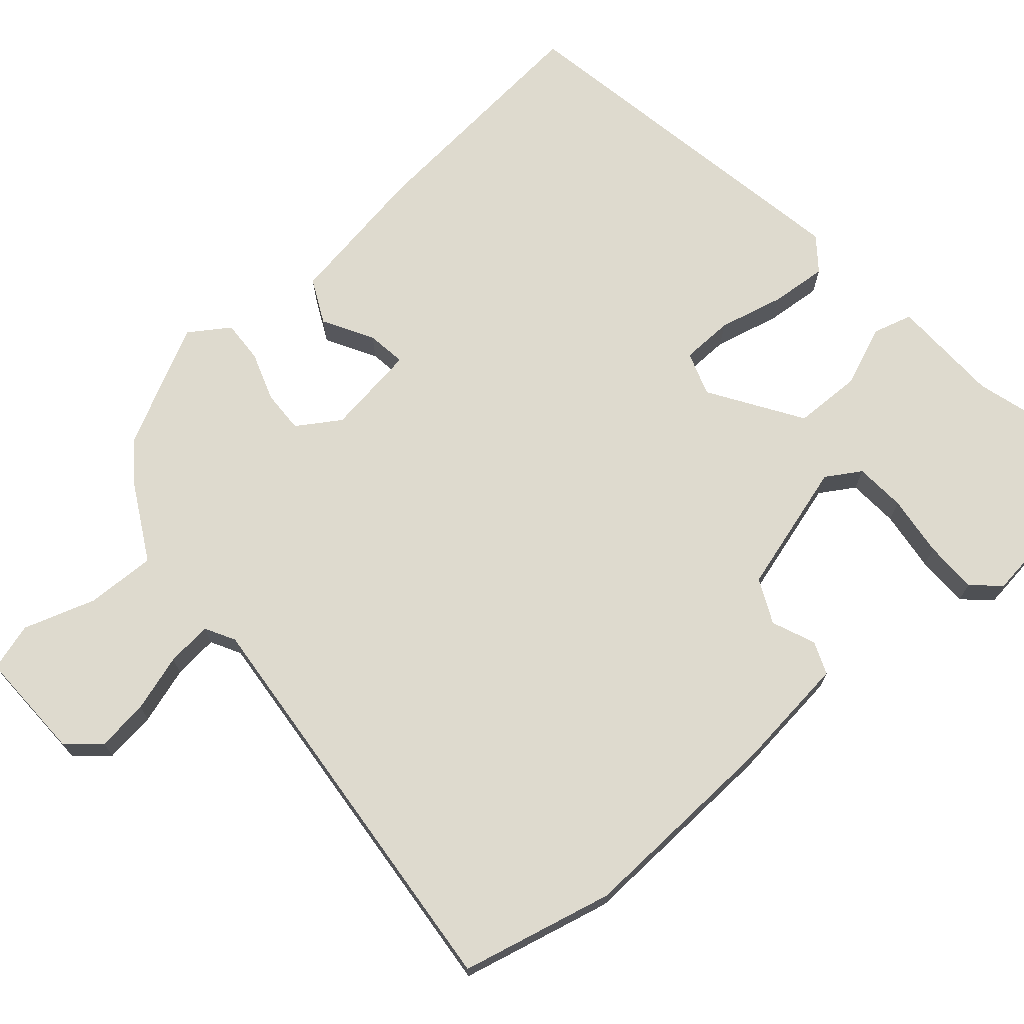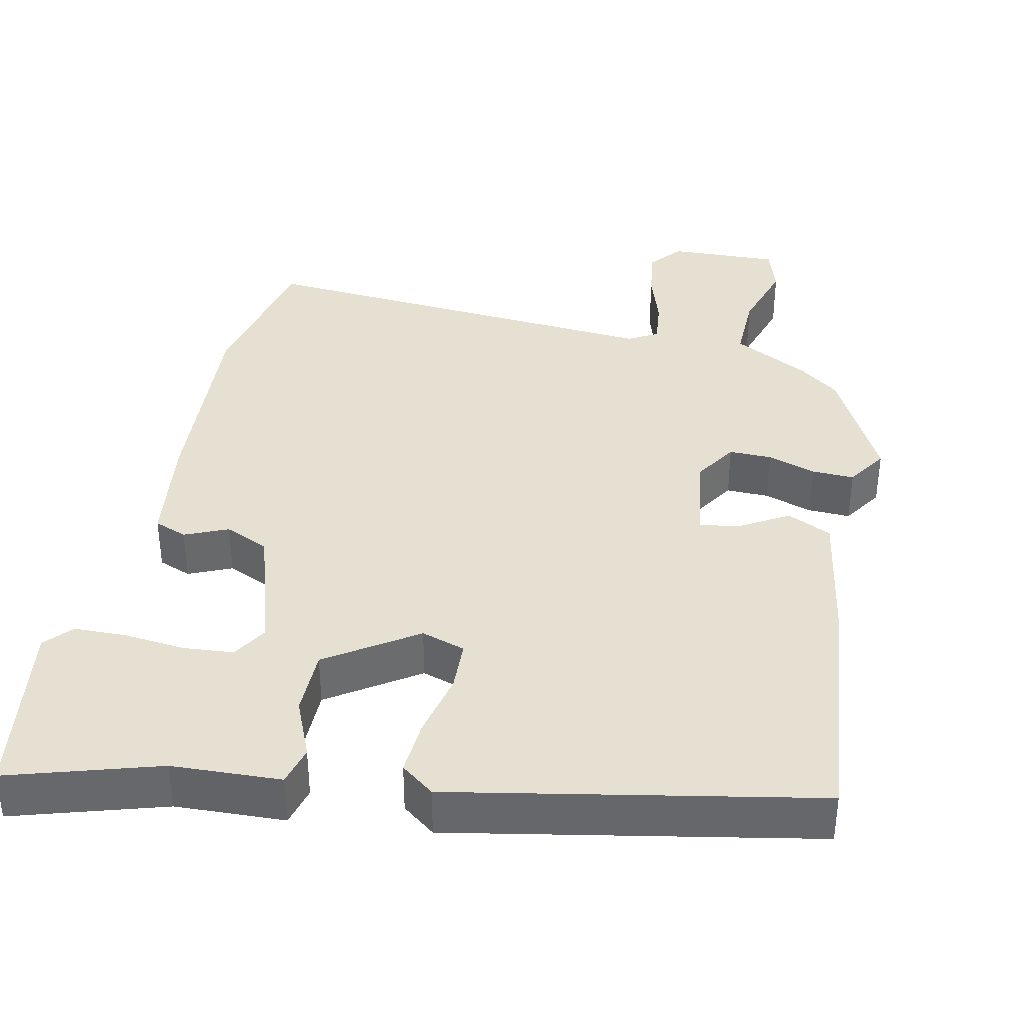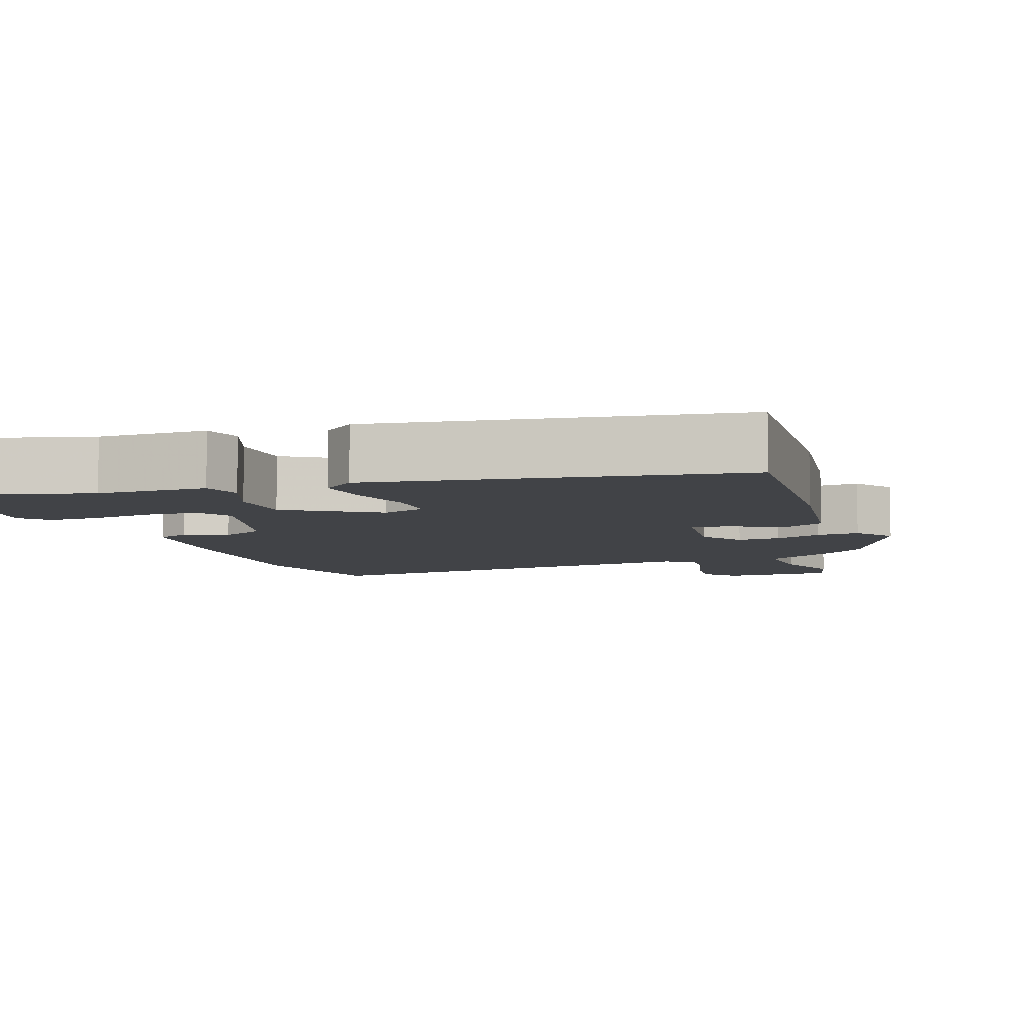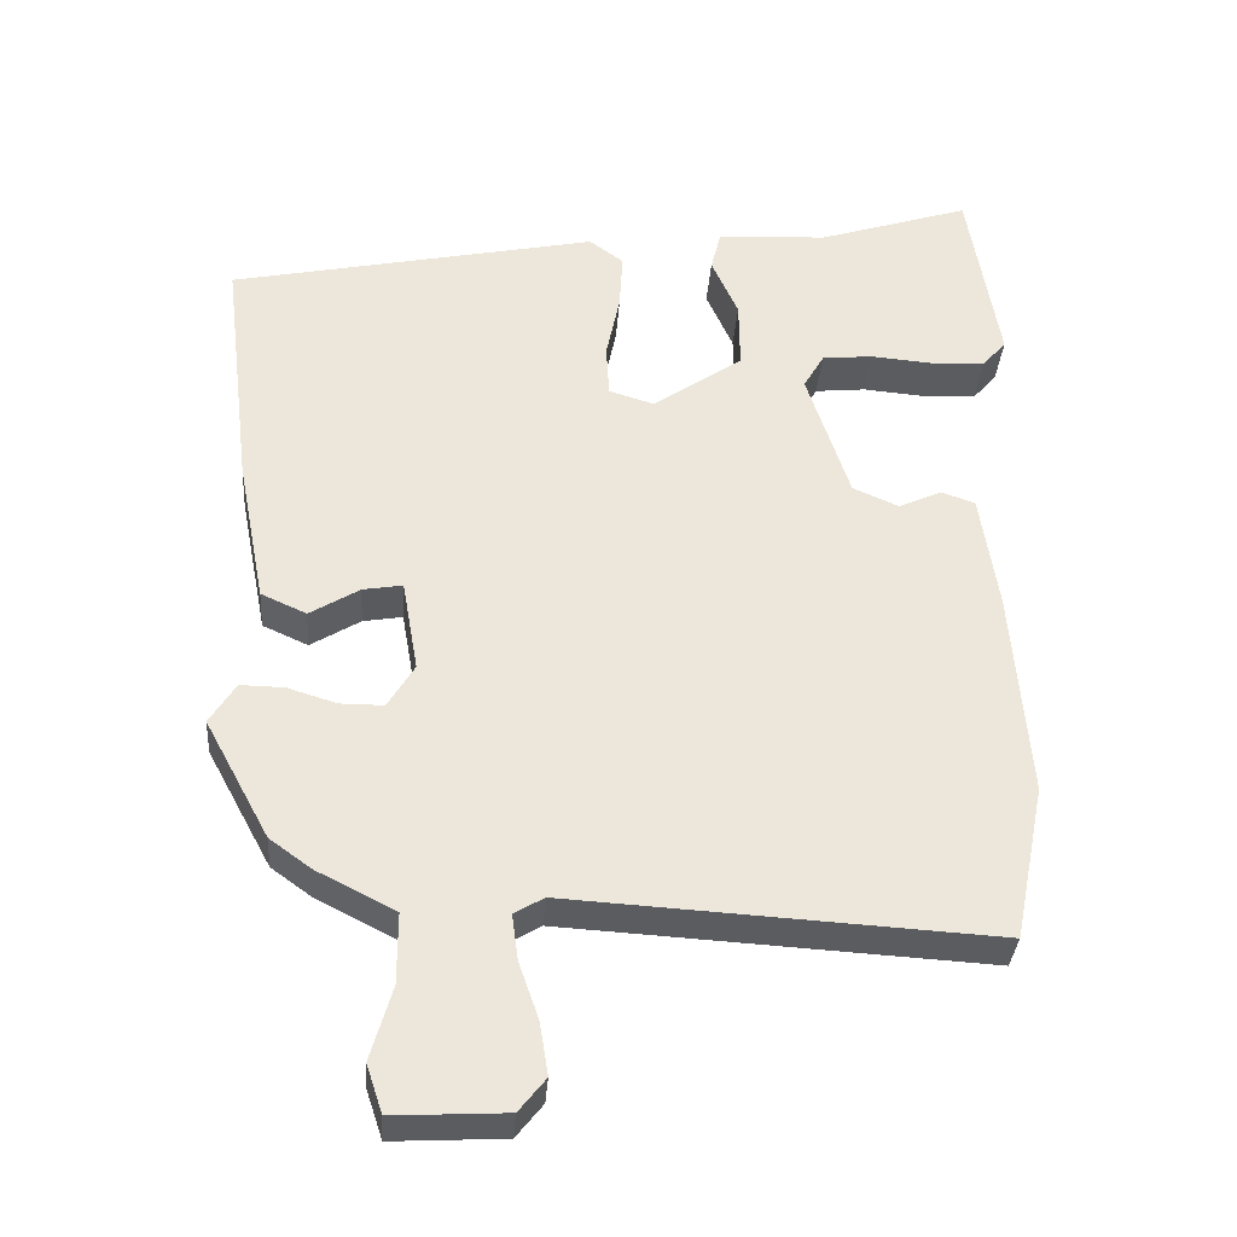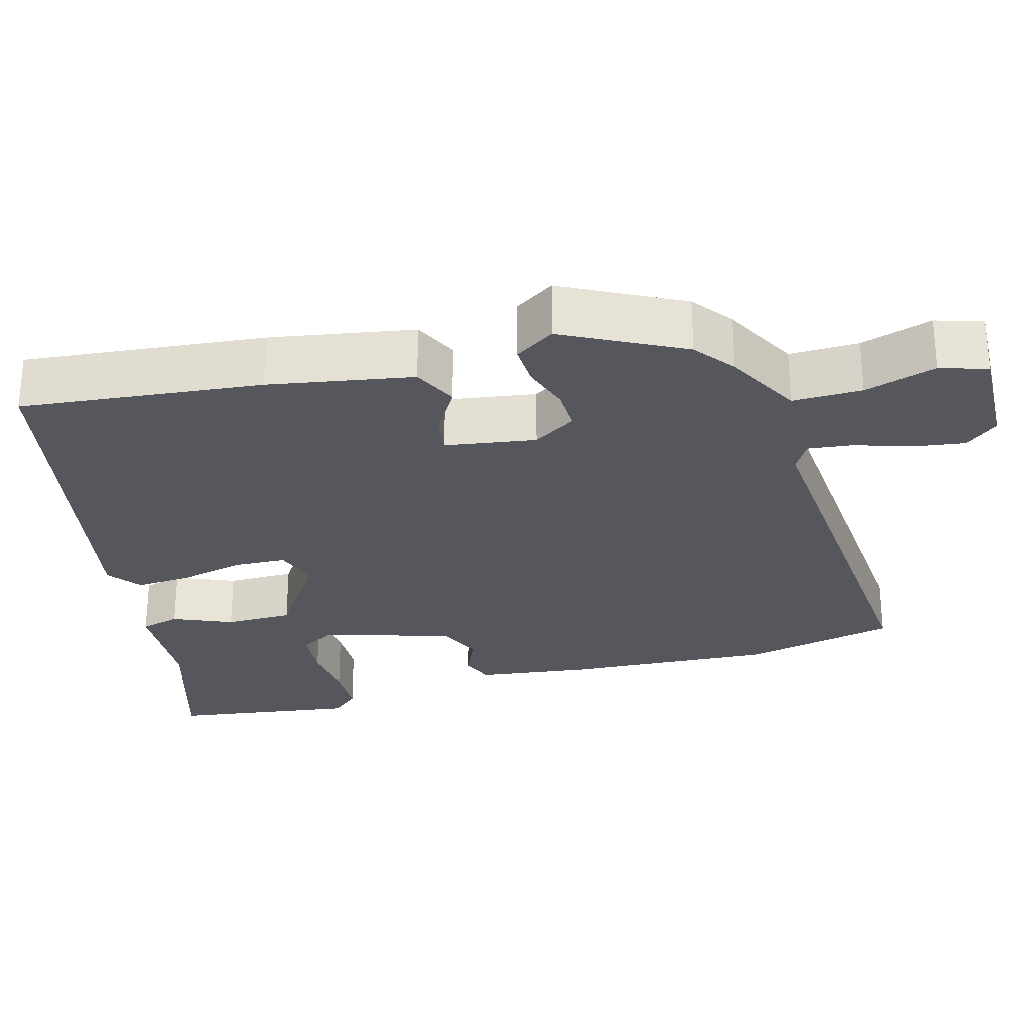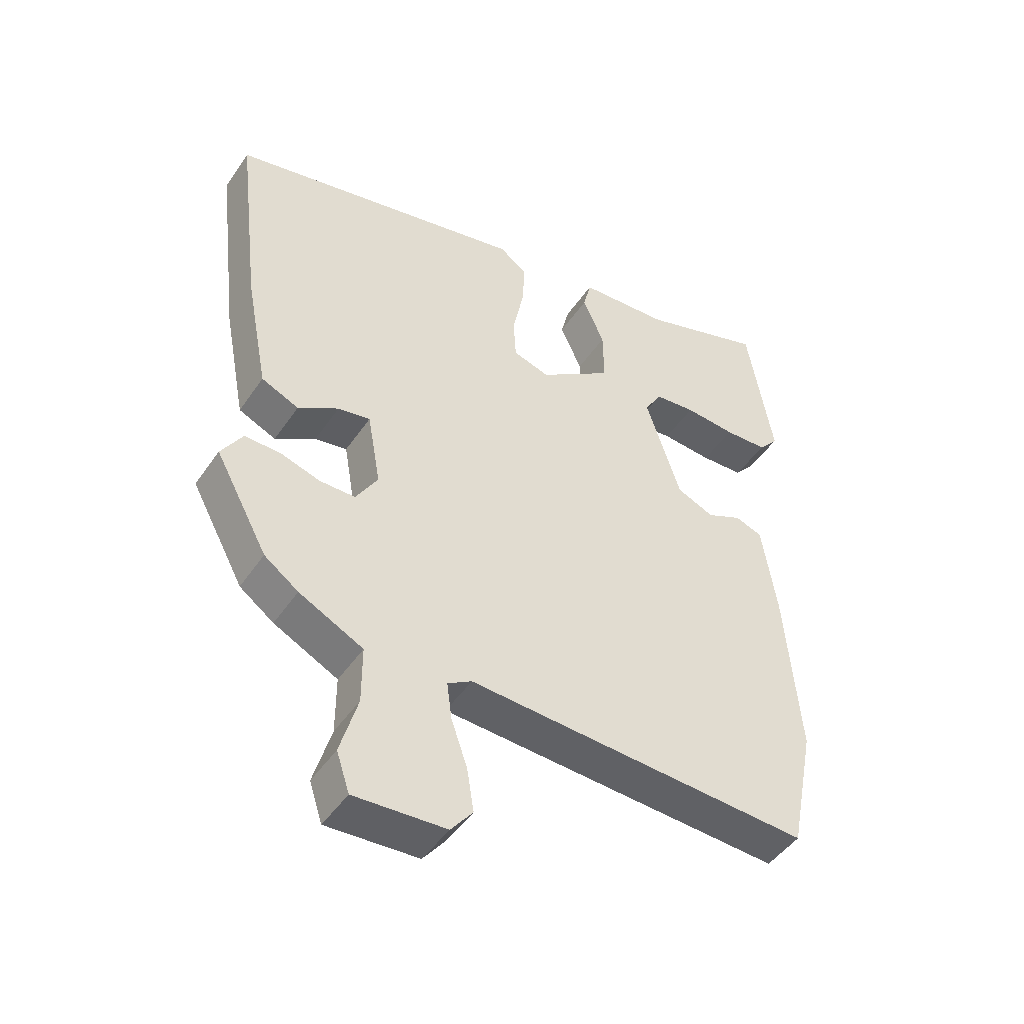
<metadata>
{"format":"obj","ext":"obj","renderer":"f3d","projection":"perspective","resolution":1024,"background":"white","views":[{"elev":71.3,"azim":-129.0,"up":"+Y"},{"elev":37.8,"azim":13.2,"up":"+Y"},{"elev":-6.9,"azim":22.4,"up":"+Y"},{"elev":-34.6,"azim":175.8,"up":"+Z"},{"elev":-27.6,"azim":106.6,"up":"+Y"},{"elev":-47.2,"azim":147.5,"up":"+Z"}]}
</metadata>
<code>
v -0.484 0.07 -0.578
v -0.525 0.07 -0.373
v -0.503 0.07 -0.096
v -0.48 0.07 0.058
v -0.436 0.07 0.074
v -0.379 0.07 0.048
v -0.319 0.07 0.074
v -0.263 0.07 0.246
v -0.29 0.07 0.293
v -0.357 0.07 0.3
v -0.439 0.07 0.293
v -0.509 0.07 0.296
v -0.541 0.07 0.333
v -0.501 0.07 0.578
v -0.301 0.07 0.513
v -0.155 0.07 0.504
v -0.142 0.07 0.451
v -0.177 0.07 0.372
v -0.178 0.07 0.282
v -0.06 0.07 0.2
v -0.001 0.07 0.218
v 0.003 0.07 0.287
v -0.015 0.07 0.375
v -0.019 0.07 0.45
v 0.026 0.07 0.483
v 0.509 0.07 0.381
v 0.47 0.07 0.058
v 0.433 0.07 -0.133
v 0.373 0.07 -0.16
v 0.308 0.07 -0.12
v 0.256 0.07 -0.111
v 0.235 0.07 -0.232
v 0.27 0.07 -0.29
v 0.327 0.07 -0.29
v 0.392 0.07 -0.27
v 0.449 0.07 -0.269
v 0.483 0.07 -0.323
v 0.398 0.07 -0.48
v 0.343 0.07 -0.52
v 0.24 0.07 -0.572
v 0.24 0.07 -0.665
v 0.268 0.07 -0.762
v 0.247 0.07 -0.825
v 0.1 0.07 -0.817
v 0.065 0.07 -0.773
v 0.076 0.07 -0.704
v 0.102 0.07 -0.629
v 0.11 0.07 -0.569
v 0.071 0.07 -0.546
v -0.484 0 -0.578
v -0.525 0 -0.373
v -0.503 0 -0.096
v -0.48 0 0.058
v -0.436 0 0.074
v -0.379 0 0.048
v -0.319 0 0.074
v -0.263 0 0.246
v -0.29 0 0.293
v -0.357 0 0.3
v -0.439 0 0.293
v -0.509 0 0.296
v -0.541 0 0.333
v -0.501 0 0.578
v -0.301 0 0.513
v -0.155 0 0.504
v -0.142 0 0.451
v -0.177 0 0.372
v -0.178 0 0.282
v -0.06 0 0.2
v -0.001 0 0.218
v 0.003 0 0.287
v -0.015 0 0.375
v -0.019 0 0.45
v 0.026 0 0.483
v 0.509 0 0.381
v 0.47 0 0.058
v 0.433 0 -0.133
v 0.373 0 -0.16
v 0.308 0 -0.12
v 0.256 0 -0.111
v 0.235 0 -0.232
v 0.27 0 -0.29
v 0.327 0 -0.29
v 0.392 0 -0.27
v 0.449 0 -0.269
v 0.483 0 -0.323
v 0.398 0 -0.48
v 0.343 0 -0.52
v 0.24 0 -0.572
v 0.24 0 -0.665
v 0.268 0 -0.762
v 0.247 0 -0.825
v 0.1 0 -0.817
v 0.065 0 -0.773
v 0.076 0 -0.704
v 0.102 0 -0.629
v 0.11 0 -0.569
v 0.071 0 -0.546
f 45 46 47
f 44 45 47
f 43 44 47
f 42 43 47
f 41 42 47
f 40 41 47 48
f 40 48 49
f 39 40 49
f 38 39 49
f 37 38 49
f 36 37 49
f 35 36 49
f 34 35 49
f 28 29 30
f 27 28 30
f 26 27 30
f 25 26 30
f 24 25 30
f 23 24 30
f 22 23 30
f 21 22 30 31
f 20 21 31 32
f 15 16 17 18
f 14 15 18
f 13 14 18
f 12 13 18
f 11 12 18
f 10 11 18
f 9 10 18 19
f 20 32 33
f 19 20 33
f 9 19 33
f 8 9 33
f 4 5 6
f 3 4 6
f 2 3 6 7
f 49 1 2
f 34 49 2
f 33 34 2
f 33 2 7
f 7 8 33
f 96 95 94
f 96 94 93
f 96 93 92
f 96 92 91
f 96 91 90
f 97 96 90 89
f 98 97 89
f 98 89 88
f 98 88 87
f 98 87 86
f 98 86 85
f 98 85 84
f 98 84 83
f 79 78 77
f 79 77 76
f 79 76 75
f 79 75 74
f 79 74 73
f 79 73 72
f 79 72 71
f 80 79 71 70
f 81 80 70 69
f 67 66 65 64
f 67 64 63
f 67 63 62
f 67 62 61
f 67 61 60
f 67 60 59
f 68 67 59 58
f 82 81 69
f 82 69 68
f 82 68 58
f 82 58 57
f 55 54 53
f 55 53 52
f 56 55 52 51
f 51 50 98
f 51 98 83
f 51 83 82
f 56 51 82
f 82 57 56
f 1 50 51 2
f 2 51 52 3
f 3 52 53 4
f 4 53 54 5
f 5 54 55 6
f 6 55 56 7
f 7 56 57 8
f 8 57 58 9
f 9 58 59 10
f 10 59 60 11
f 11 60 61 12
f 12 61 62 13
f 13 62 63 14
f 14 63 64 15
f 15 64 65 16
f 16 65 66 17
f 17 66 67 18
f 18 67 68 19
f 19 68 69 20
f 20 69 70 21
f 21 70 71 22
f 22 71 72 23
f 23 72 73 24
f 24 73 74 25
f 25 74 75 26
f 26 75 76 27
f 27 76 77 28
f 28 77 78 29
f 29 78 79 30
f 30 79 80 31
f 31 80 81 32
f 32 81 82 33
f 33 82 83 34
f 34 83 84 35
f 35 84 85 36
f 36 85 86 37
f 37 86 87 38
f 38 87 88 39
f 39 88 89 40
f 40 89 90 41
f 41 90 91 42
f 42 91 92 43
f 43 92 93 44
f 44 93 94 45
f 45 94 95 46
f 46 95 96 47
f 47 96 97 48
f 48 97 98 49
f 49 98 50 1

</code>
